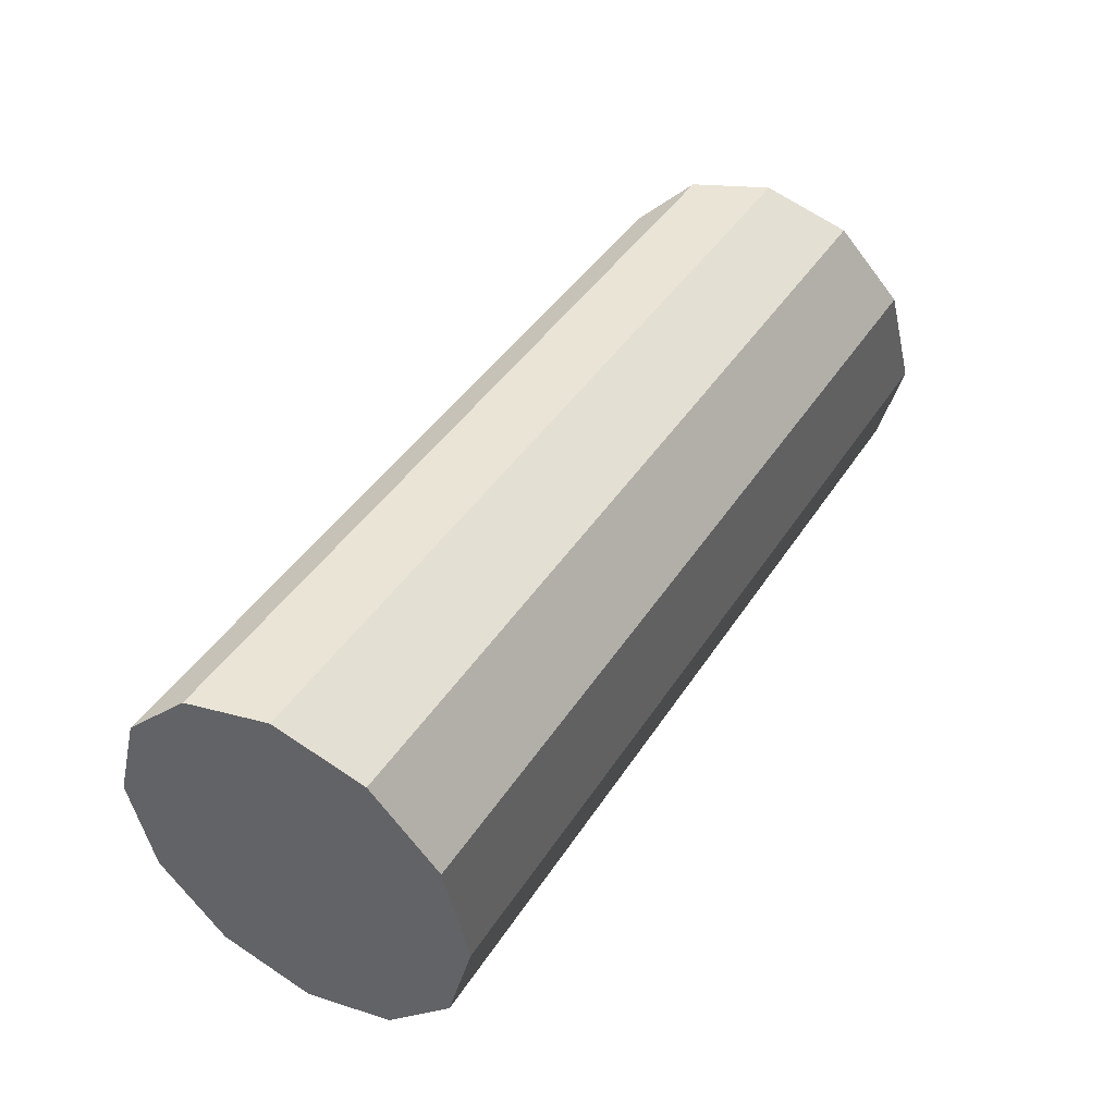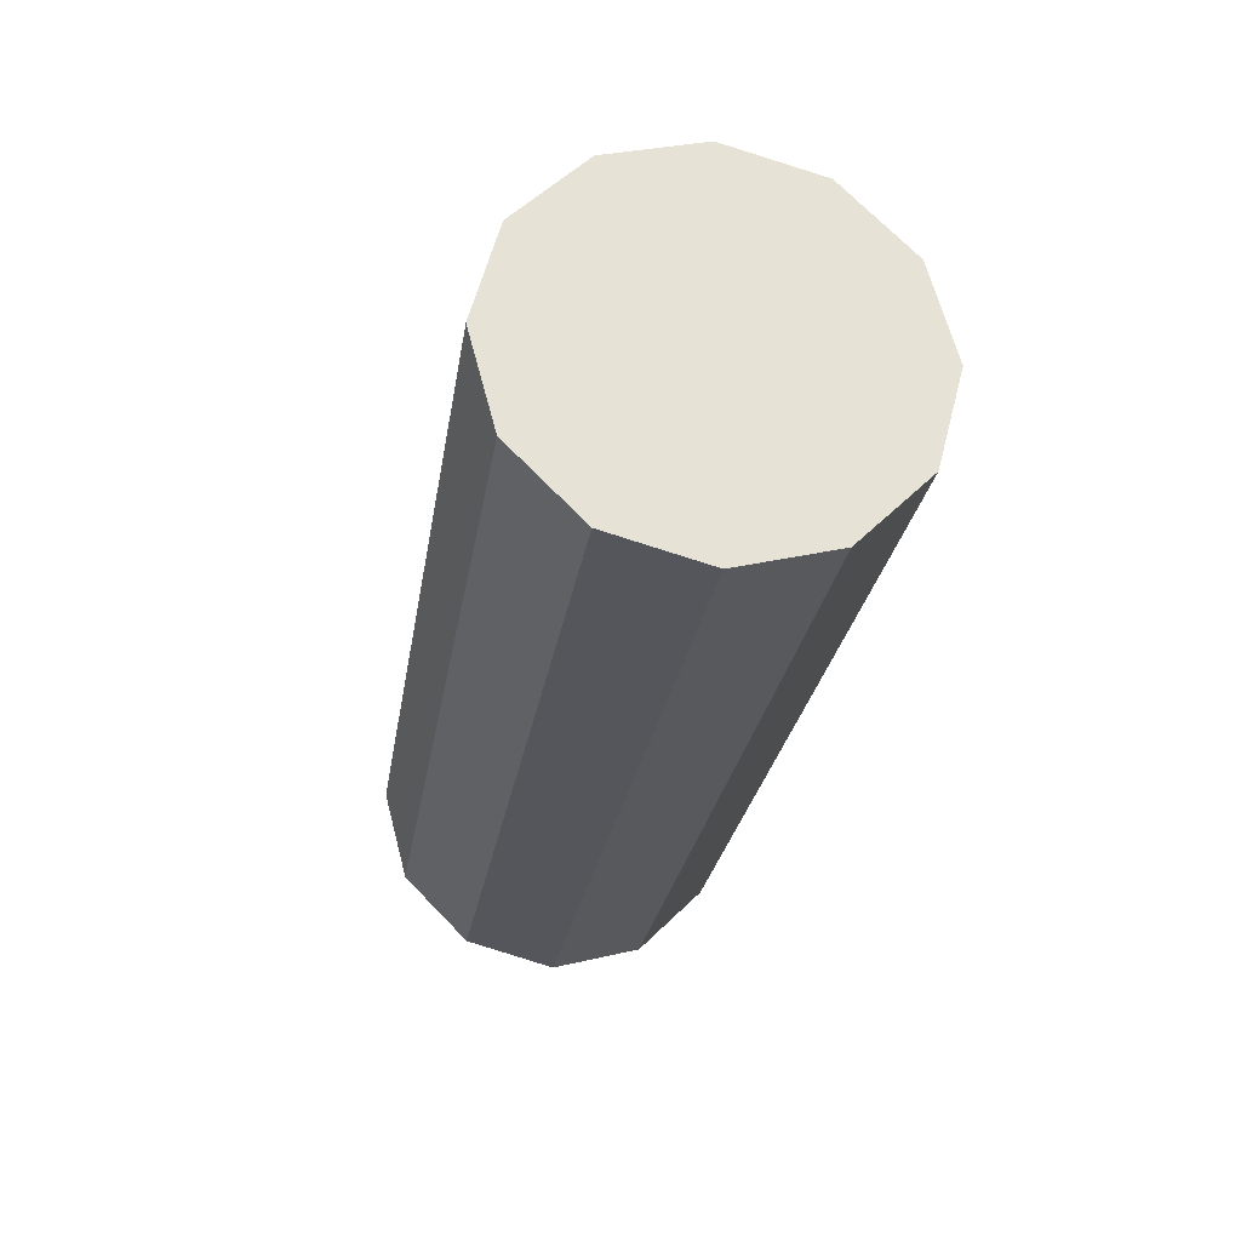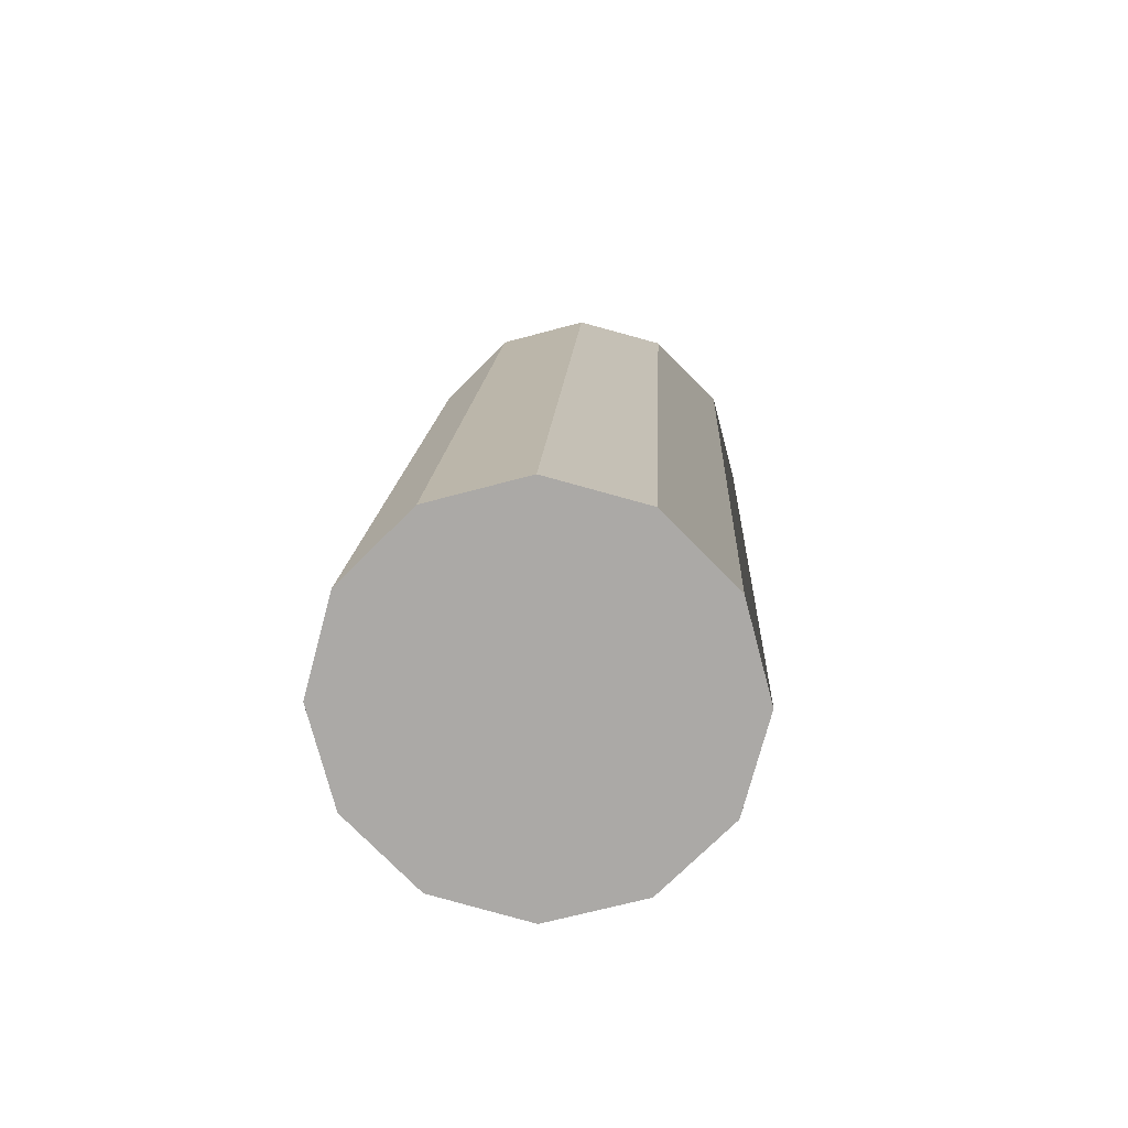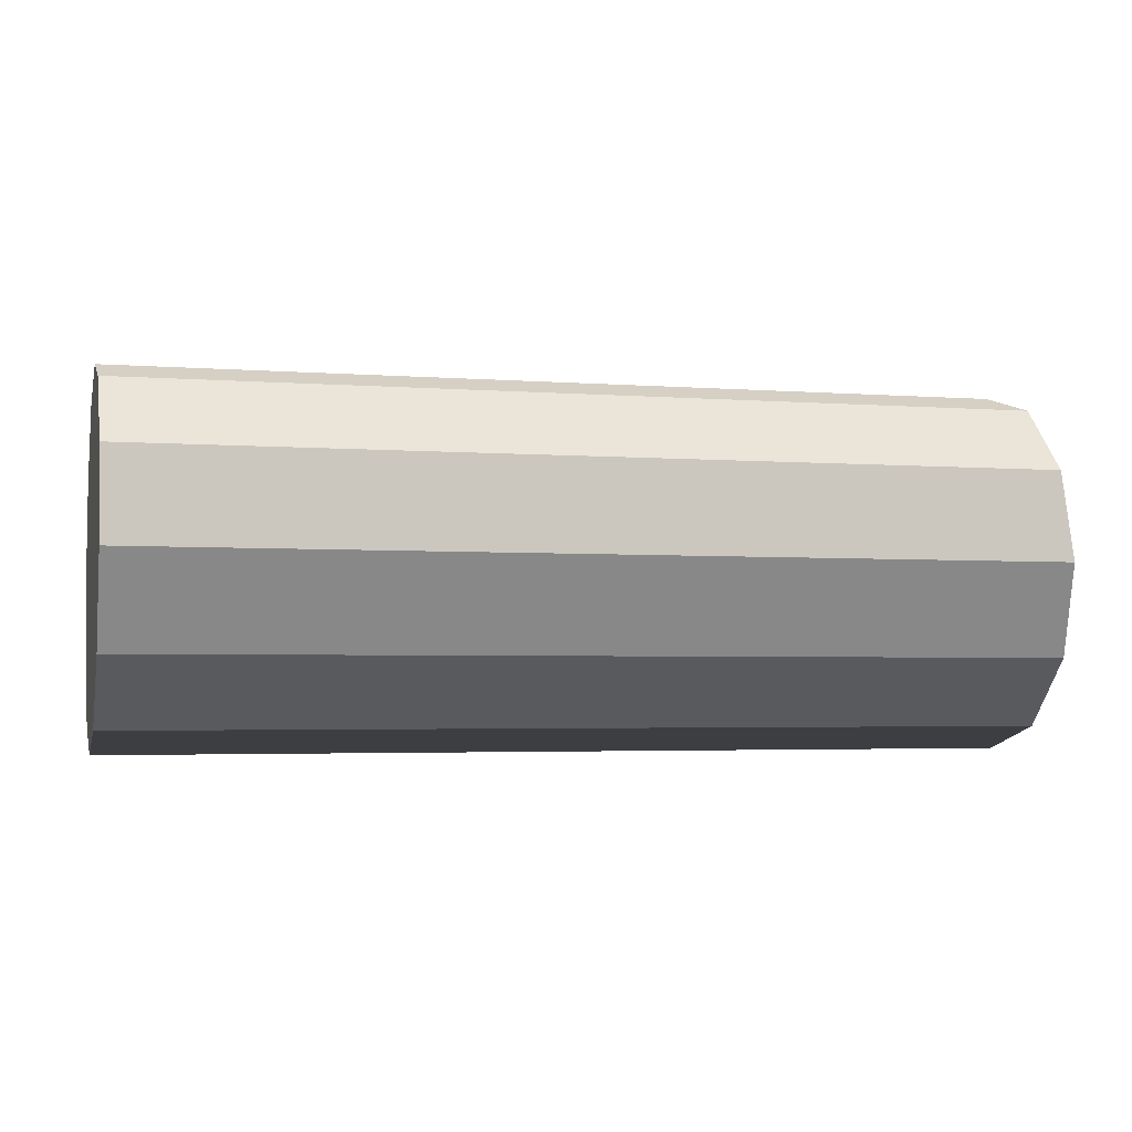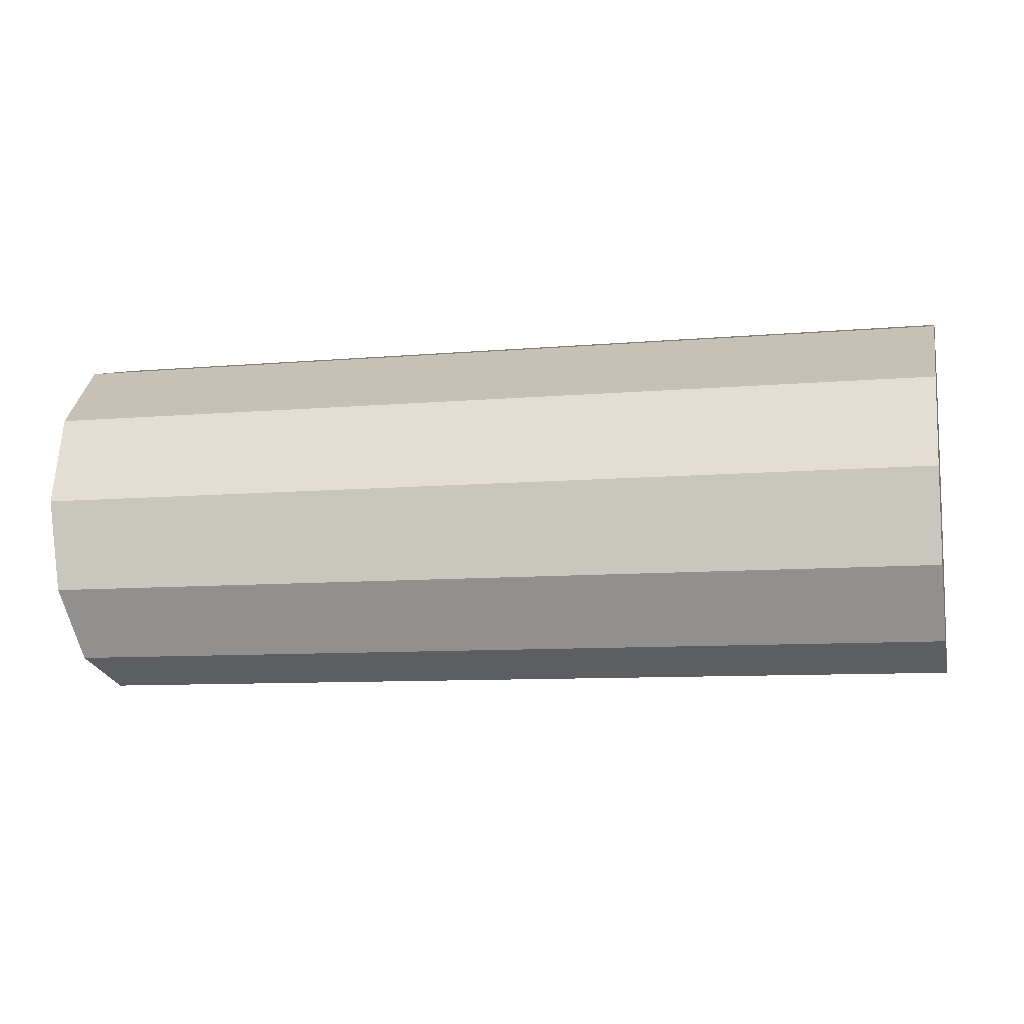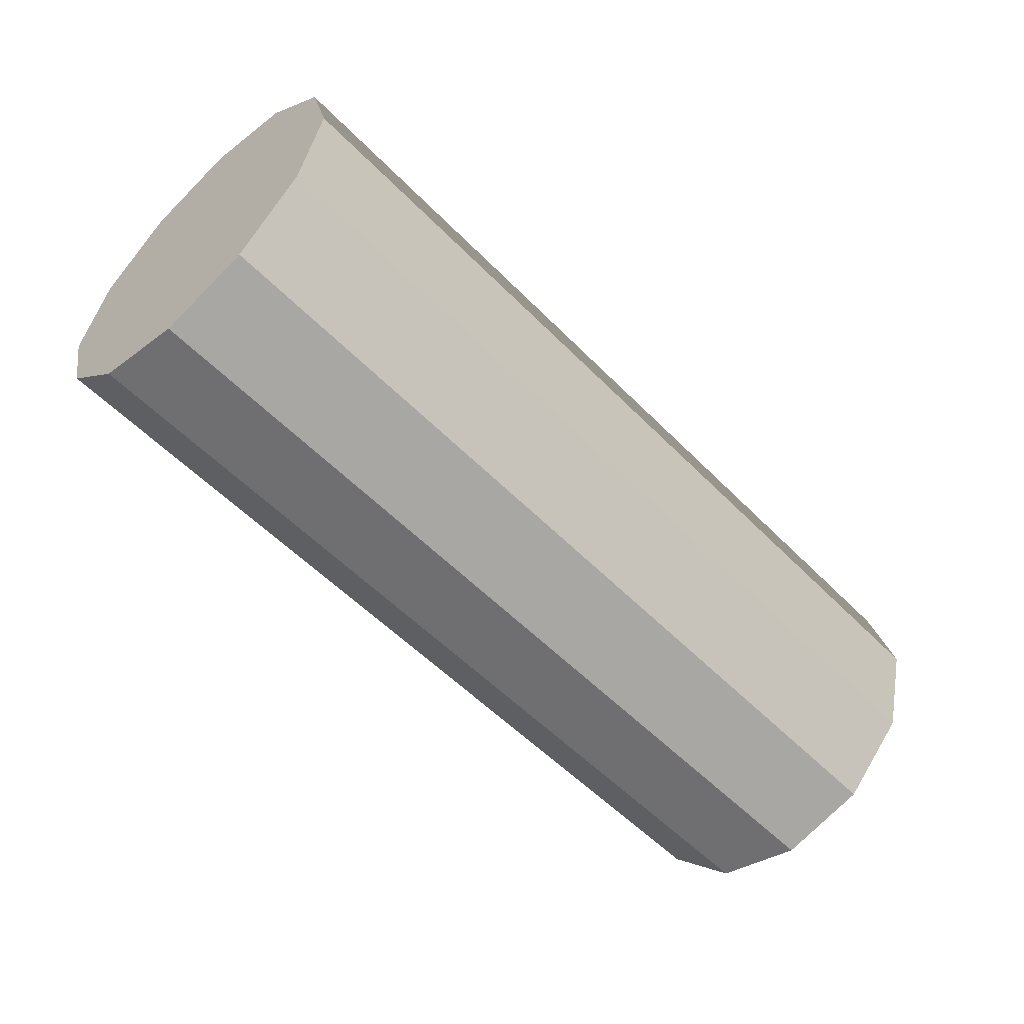
<metadata>
{"format":"obj","ext":"obj","renderer":"f3d","projection":"perspective","resolution":1024,"background":"white","views":[{"elev":42.6,"azim":120.2,"up":"+Z"},{"elev":-26.2,"azim":-98.9,"up":"+Z"},{"elev":13.9,"azim":92.6,"up":"+Z"},{"elev":-3.4,"azim":165.2,"up":"+Y"},{"elev":-8.9,"azim":13.4,"up":"+Y"},{"elev":-54.7,"azim":-46.9,"up":"+Z"}]}
</metadata>
<code>
v -1.442 0.005489 2.36
v -1.442 0.004149 2.365
v -1.392 0.004149 2.365
v -1.392 0.005489 2.36
v -1.442 0.004149 2.365
v -1.442 0.000489 2.369
v -1.392 0.000489 2.369
v -1.392 0.004149 2.365
v -1.442 0.000489 2.369
v -1.442 -0.004511 2.37
v -1.392 -0.004511 2.37
v -1.392 0.000489 2.369
v -1.442 -0.004511 2.37
v -1.442 -0.009511 2.369
v -1.392 -0.009511 2.369
v -1.392 -0.004511 2.37
v -1.442 -0.009511 2.369
v -1.442 -0.01317 2.365
v -1.392 -0.01317 2.365
v -1.392 -0.009511 2.369
v -1.442 -0.01317 2.365
v -1.442 -0.01451 2.36
v -1.392 -0.01451 2.36
v -1.392 -0.01317 2.365
v -1.442 -0.01451 2.36
v -1.442 -0.01317 2.355
v -1.392 -0.01317 2.355
v -1.392 -0.01451 2.36
v -1.442 -0.01317 2.355
v -1.442 -0.009511 2.351
v -1.392 -0.009511 2.351
v -1.392 -0.01317 2.355
v -1.442 -0.009511 2.351
v -1.442 -0.004511 2.35
v -1.392 -0.004511 2.35
v -1.392 -0.009511 2.351
v -1.442 -0.004511 2.35
v -1.442 0.000489 2.351
v -1.392 0.000489 2.351
v -1.392 -0.004511 2.35
v -1.442 0.000489 2.351
v -1.442 0.004149 2.355
v -1.392 0.004149 2.355
v -1.392 0.000489 2.351
v -1.442 0.004149 2.355
v -1.442 0.005489 2.36
v -1.392 0.005489 2.36
v -1.392 0.004149 2.355
v -1.392 0.005489 2.36
v -1.392 0.004149 2.365
v -1.392 0.000489 2.369
v -1.392 -0.004511 2.37
v -1.392 -0.009511 2.369
v -1.392 -0.01317 2.365
v -1.392 -0.01451 2.36
v -1.392 -0.01317 2.355
v -1.392 -0.009511 2.351
v -1.392 -0.004511 2.35
v -1.392 0.000489 2.351
v -1.392 0.004149 2.355
v -1.442 0.004149 2.355
v -1.442 0.000489 2.351
v -1.442 -0.004511 2.35
v -1.442 -0.009511 2.351
v -1.442 -0.01317 2.355
v -1.442 -0.01451 2.36
v -1.442 -0.01317 2.365
v -1.442 -0.009511 2.369
v -1.442 -0.004511 2.37
v -1.442 0.000489 2.369
v -1.442 0.004149 2.365
v -1.442 0.005489 2.36
f 1 2 3
f 1 3 4
f 5 6 7
f 5 7 8
f 9 10 11
f 9 11 12
f 13 14 15
f 13 15 16
f 17 18 19
f 17 19 20
f 21 22 23
f 21 23 24
f 25 26 27
f 25 27 28
f 29 30 31
f 29 31 32
f 33 34 35
f 33 35 36
f 37 38 39
f 37 39 40
f 41 42 43
f 41 43 44
f 45 46 47
f 45 47 48
f 49 50 51
f 49 51 52
f 49 52 53
f 49 53 54
f 49 54 55
f 49 55 56
f 49 56 57
f 49 57 58
f 49 58 59
f 49 59 60
f 61 62 63
f 61 63 64
f 61 64 65
f 61 65 66
f 61 66 67
f 61 67 68
f 61 68 69
f 61 69 70
f 61 70 71
f 61 71 72

</code>
